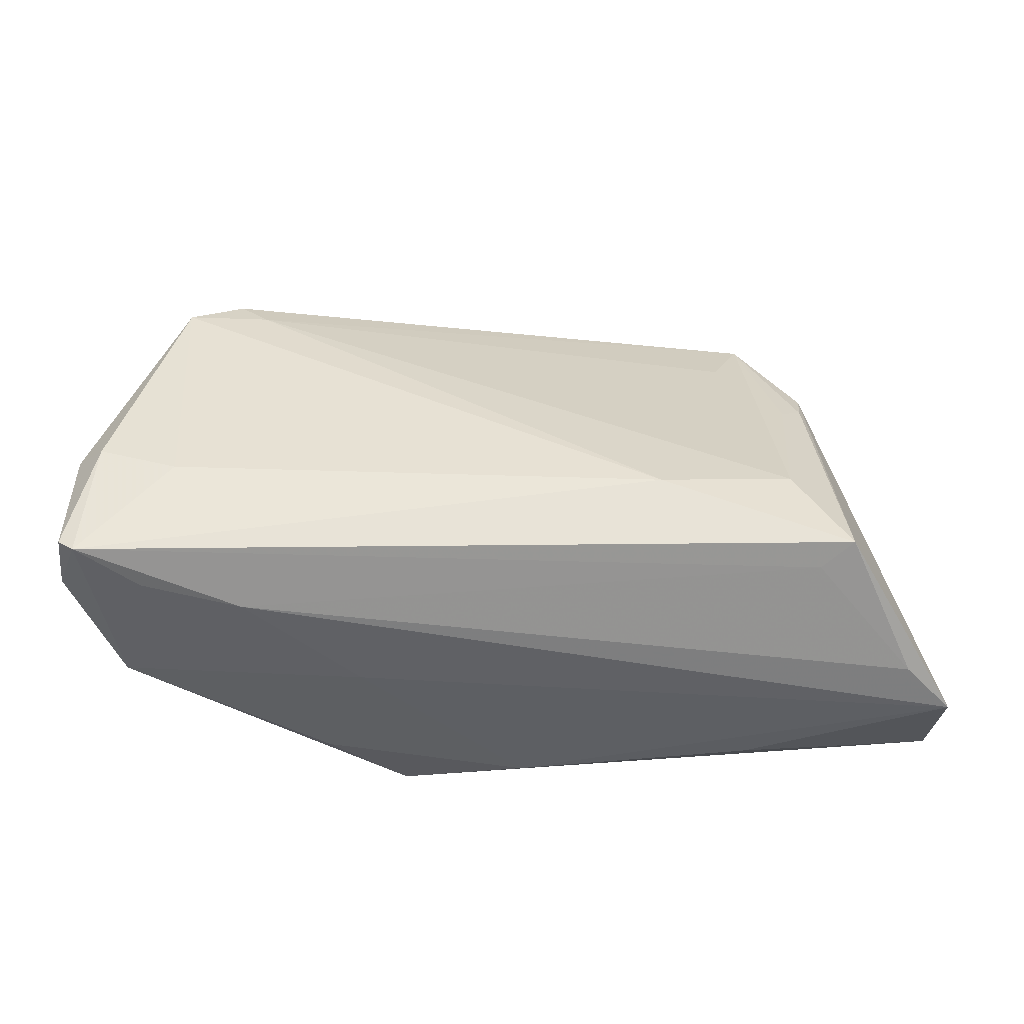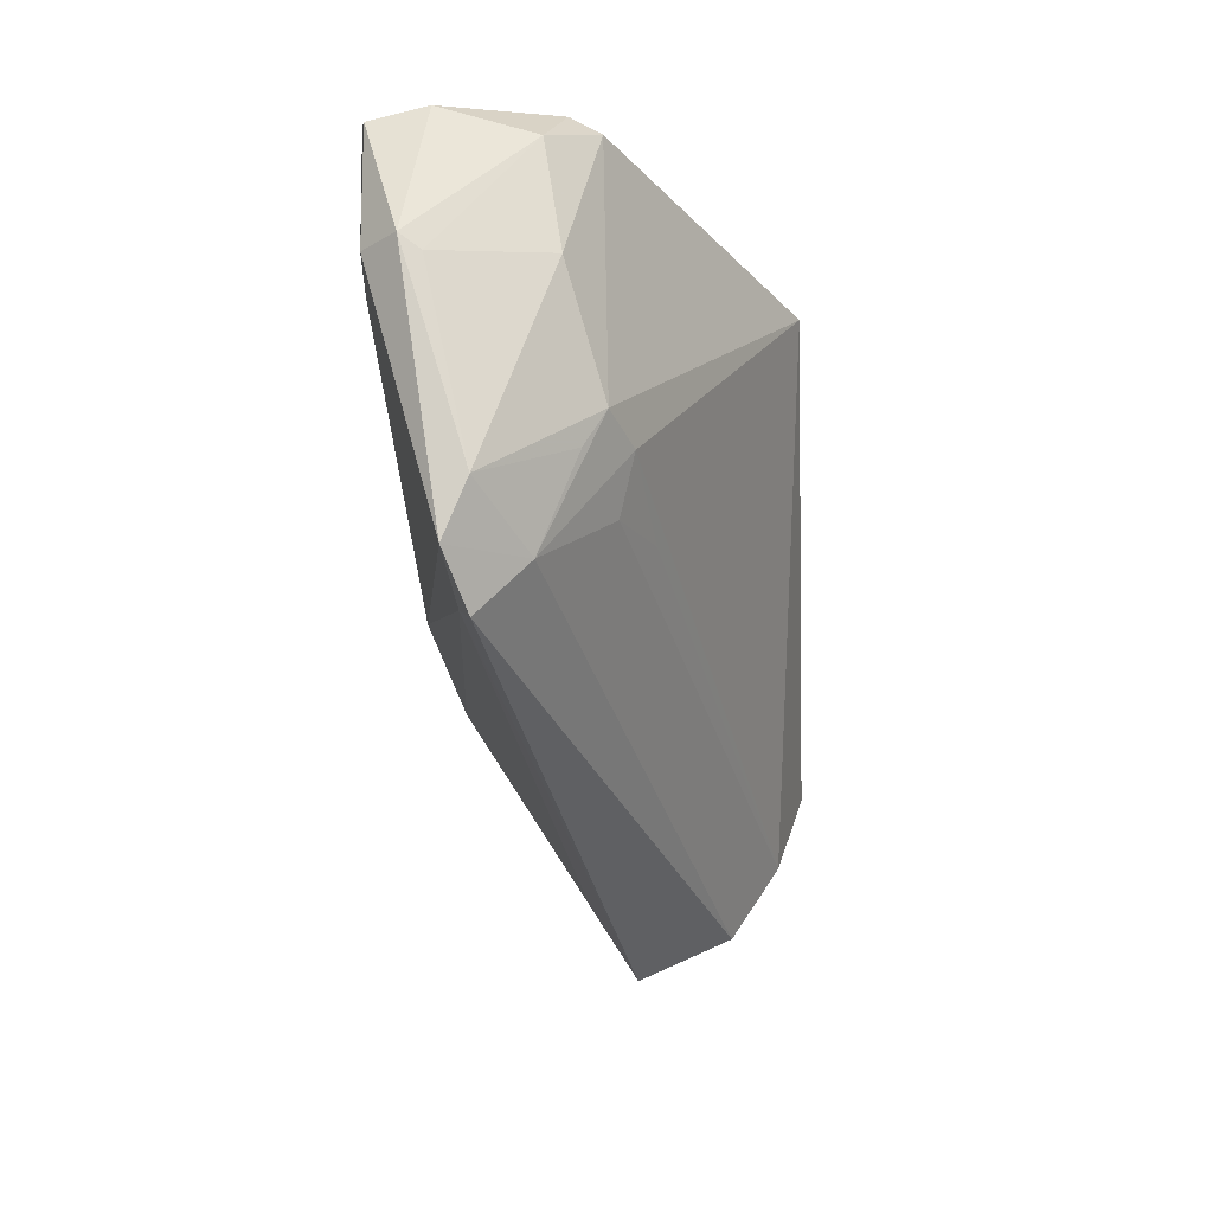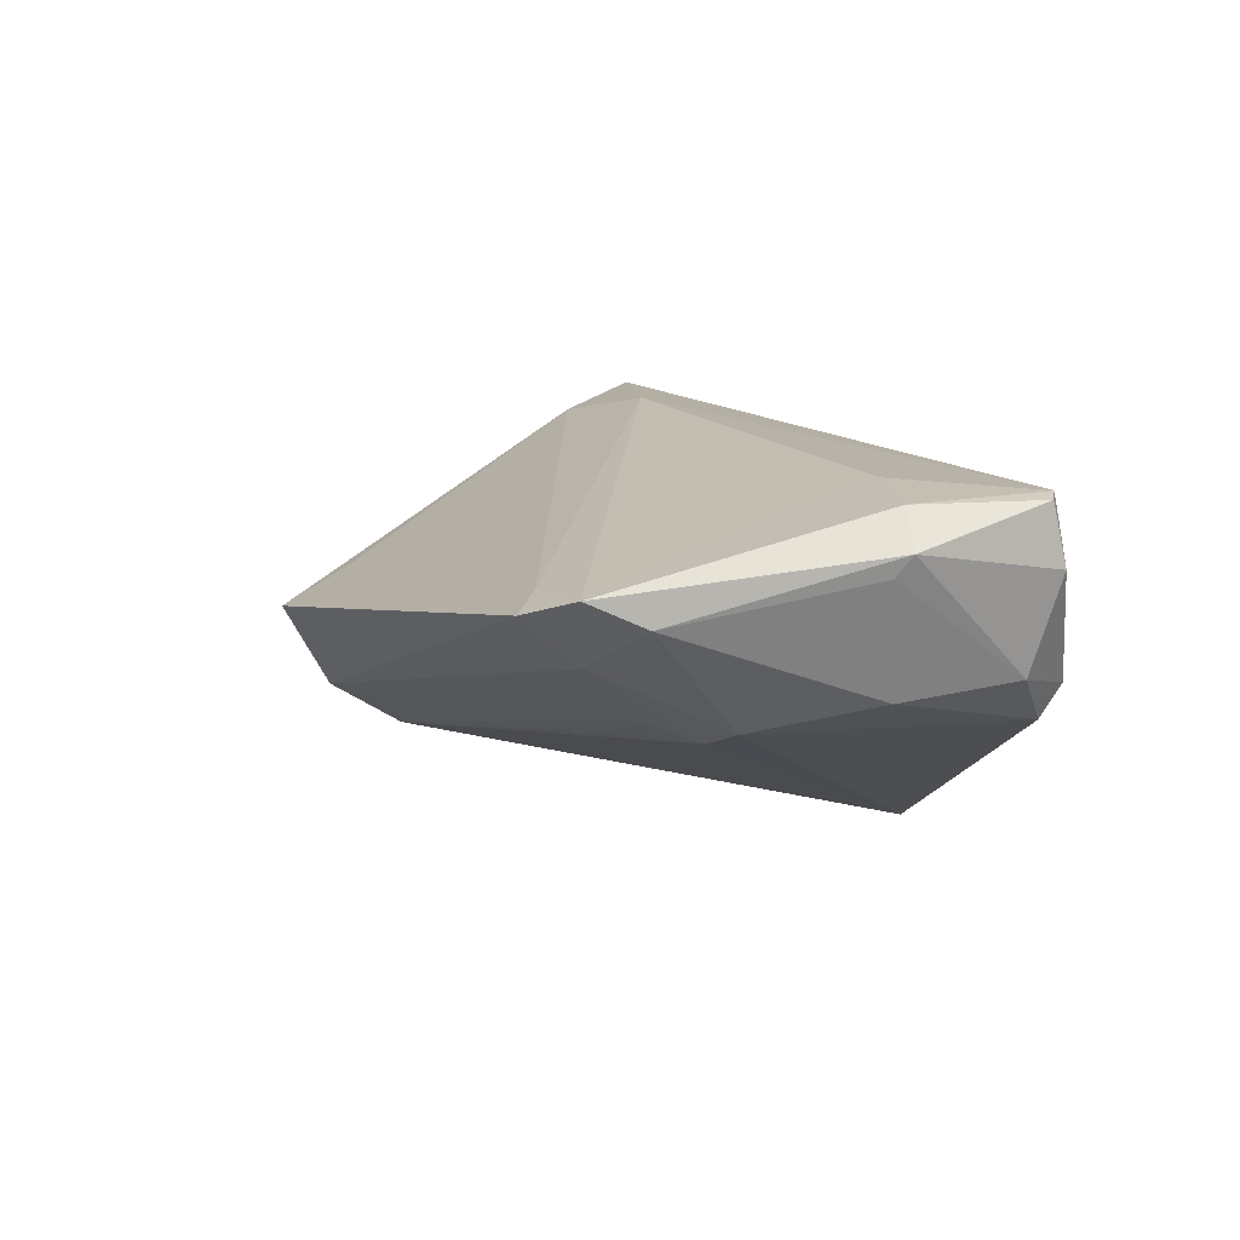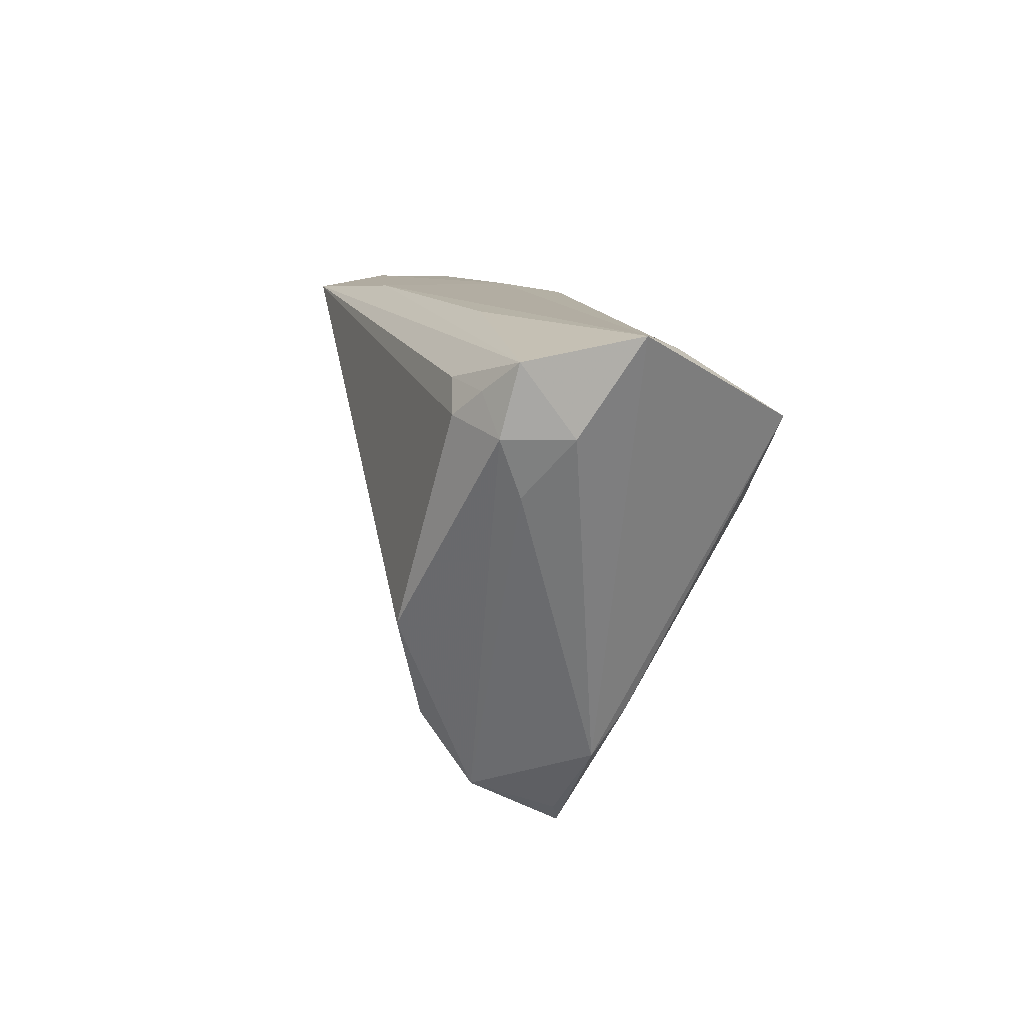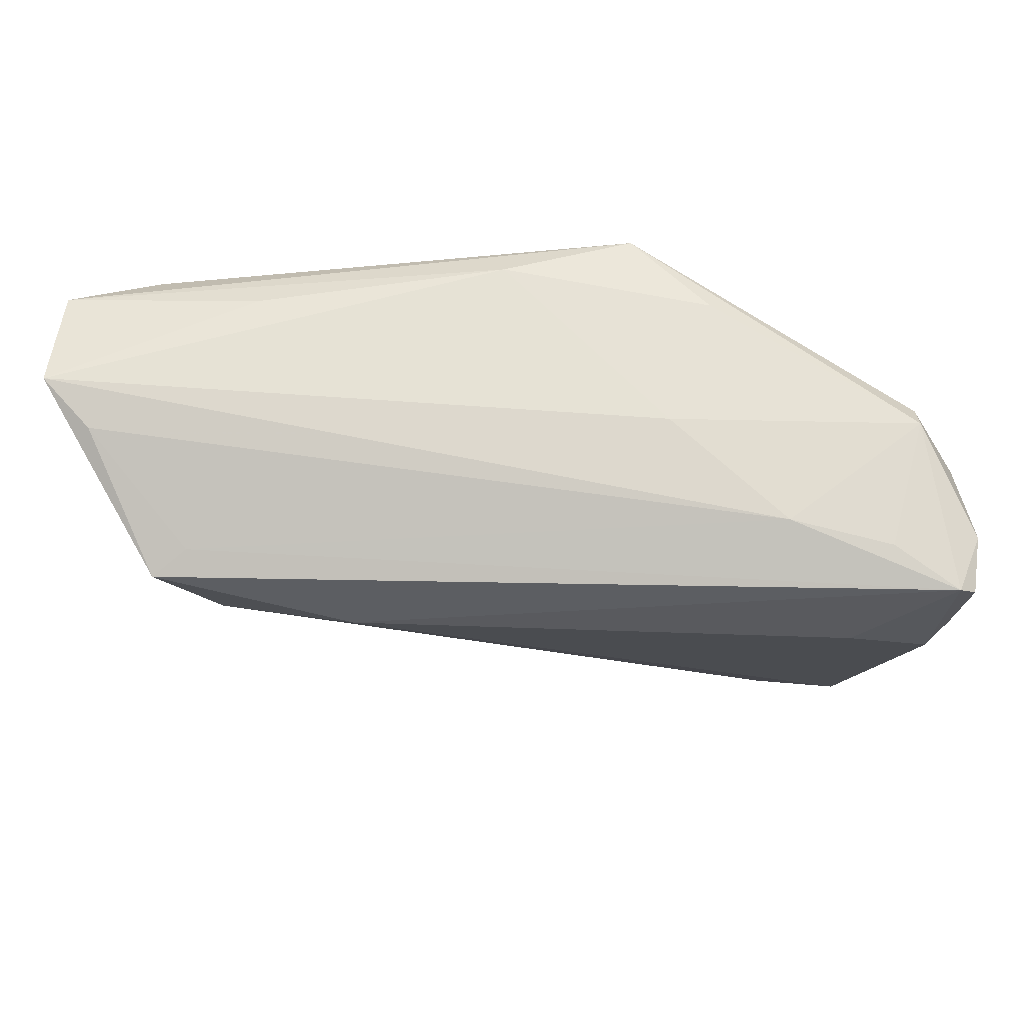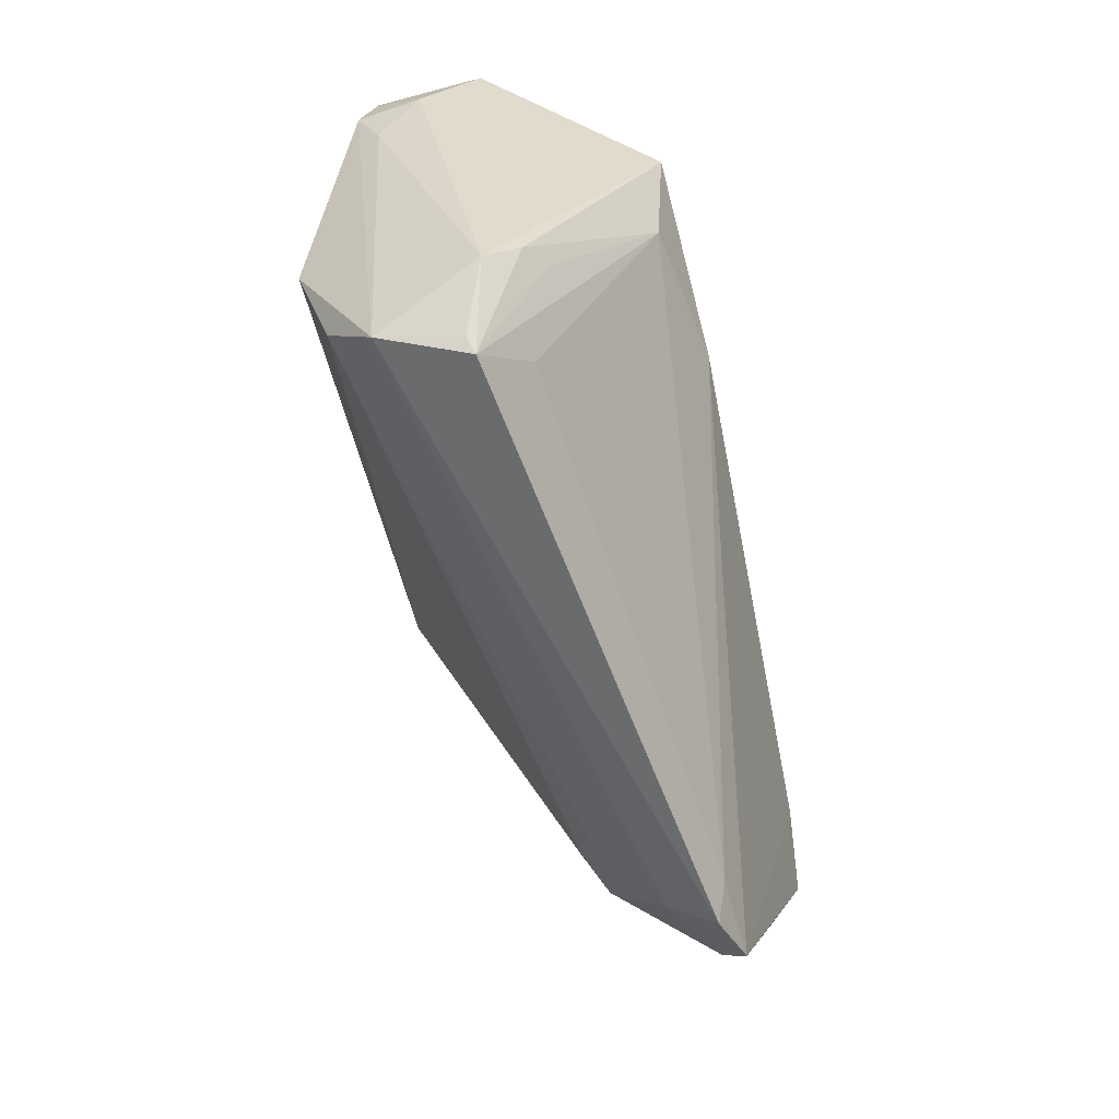
<metadata>
{"format":"obj","ext":"obj","renderer":"f3d","projection":"perspective","resolution":1024,"background":"white","views":[{"elev":54.7,"azim":-179.3,"up":"+Z"},{"elev":-34.4,"azim":92.6,"up":"+Y"},{"elev":12.8,"azim":66.6,"up":"+Z"},{"elev":12.6,"azim":-103.3,"up":"+Y"},{"elev":59.6,"azim":1.7,"up":"+Y"},{"elev":-73.4,"azim":-78.5,"up":"+Y"}]}
</metadata>
<code>
v -0.03017 -0.02361 0.003391
v 0.04954 -0.01809 0.01084
v 0.05667 0.01973 0.003897
v 0.04009 -0.02836 0.01133
v -0.05799 0.02959 -0.01283
v 0.0571 0.003969 0.01554
v 0.03782 -0.006597 -0.004725
v 0.0149 0.03039 -0.02367
v -0.05536 0.01419 -0.0121
v -0.0505 0.0229 -0.01873
v -0.03653 -0.01575 -0.02002
v -0.05863 0.03205 0.001129
v 0.02514 0.03067 -0.01362
v -0.04008 0.02209 0.01953
v 0.03336 -0.01219 -0.002834
v -0.03573 -0.02972 -0.003161
v 0.05161 0.02755 0.00169
v 0.03474 0.0265 0.01557
v 0.05441 0.006513 0.0222
v 0.04769 0.0248 0.01782
v -0.03396 -0.03205 -0.002345
v 0.04692 -0.02441 0.0138
v 0.04419 0.009618 0.02314
v -0.04198 -0.01531 0.004204
v -0.05388 0.02596 -0.0161
v 0.05815 0.005592 0.01805
v 0.02512 -0.009733 -0.00652
v -0.05725 0.02117 -0.01491
v -0.03899 -0.0131 0.006819
v 0.04346 -0.0105 0.0004586
v -0.04426 0.02008 0.02247
v -0.03282 0.03205 -0.01158
v -0.0369 -0.02523 -0.0139
v 0.05795 0.02119 0.02223
v -0.05268 0.0296 0.006748
v 0.0362 -0.02485 0.01295
v -0.05828 0.02096 -0.006589
v 0.05863 0.02256 0.01524
v 0.05163 0.0247 -0.002
v 0.05588 0.02259 0.02275
v 0.04397 -0.00599 -0.002211
v 0.05337 0.006423 0.001985
v -0.001549 0.03205 -0.01759
v -0.04683 0.02657 -0.01798
v -0.04189 -0.002934 -0.02367
v -0.01963 0.01136 0.02367
v -0.03703 0.008475 0.02023
v 0.01979 0.02966 0.003303
v -0.04275 -0.02078 -0.000266
v 0.03981 -0.02141 0.005254
f 49 12 37
f 31 12 49
f 8 45 10
f 4 33 50
f 33 45 11
f 11 45 8
f 8 7 11
f 46 40 31
f 42 39 3
f 38 26 3
f 41 39 42
f 41 50 7
f 41 7 8
f 8 39 41
f 9 49 37
f 33 49 9
f 28 9 37
f 28 10 45
f 28 45 33
f 33 9 28
f 37 12 5
f 5 28 37
f 7 50 15
f 15 50 33
f 33 11 15
f 35 12 31
f 22 26 19
f 4 50 22
f 47 46 31
f 19 40 23
f 40 46 23
f 23 22 19
f 46 22 23
f 34 40 19
f 19 26 34
f 38 40 34
f 34 26 38
f 32 5 12
f 8 10 44
f 44 5 8
f 27 11 7
f 7 15 27
f 27 15 11
f 31 40 14
f 14 35 31
f 12 35 18
f 18 48 12
f 18 14 40
f 35 14 18
f 17 39 8
f 48 18 17
f 38 3 17
f 17 3 39
f 17 40 38
f 4 22 36
f 36 22 46
f 46 47 36
f 26 22 2
f 2 41 42
f 2 22 50
f 31 49 24
f 24 47 31
f 12 48 43
f 43 32 12
f 8 5 43
f 5 32 43
f 25 44 10
f 5 44 25
f 10 28 25
f 28 5 25
f 20 18 40
f 40 17 20
f 20 17 18
f 6 2 42
f 26 2 6
f 42 3 6
f 6 3 26
f 50 41 30
f 30 2 50
f 41 2 30
f 21 24 49
f 4 36 21
f 21 33 4
f 48 17 13
f 13 43 48
f 13 17 8
f 8 43 13
f 16 49 33
f 33 21 16
f 16 21 49
f 1 36 47
f 47 21 1
f 1 21 36
f 47 24 29
f 29 21 47
f 24 21 29

</code>
